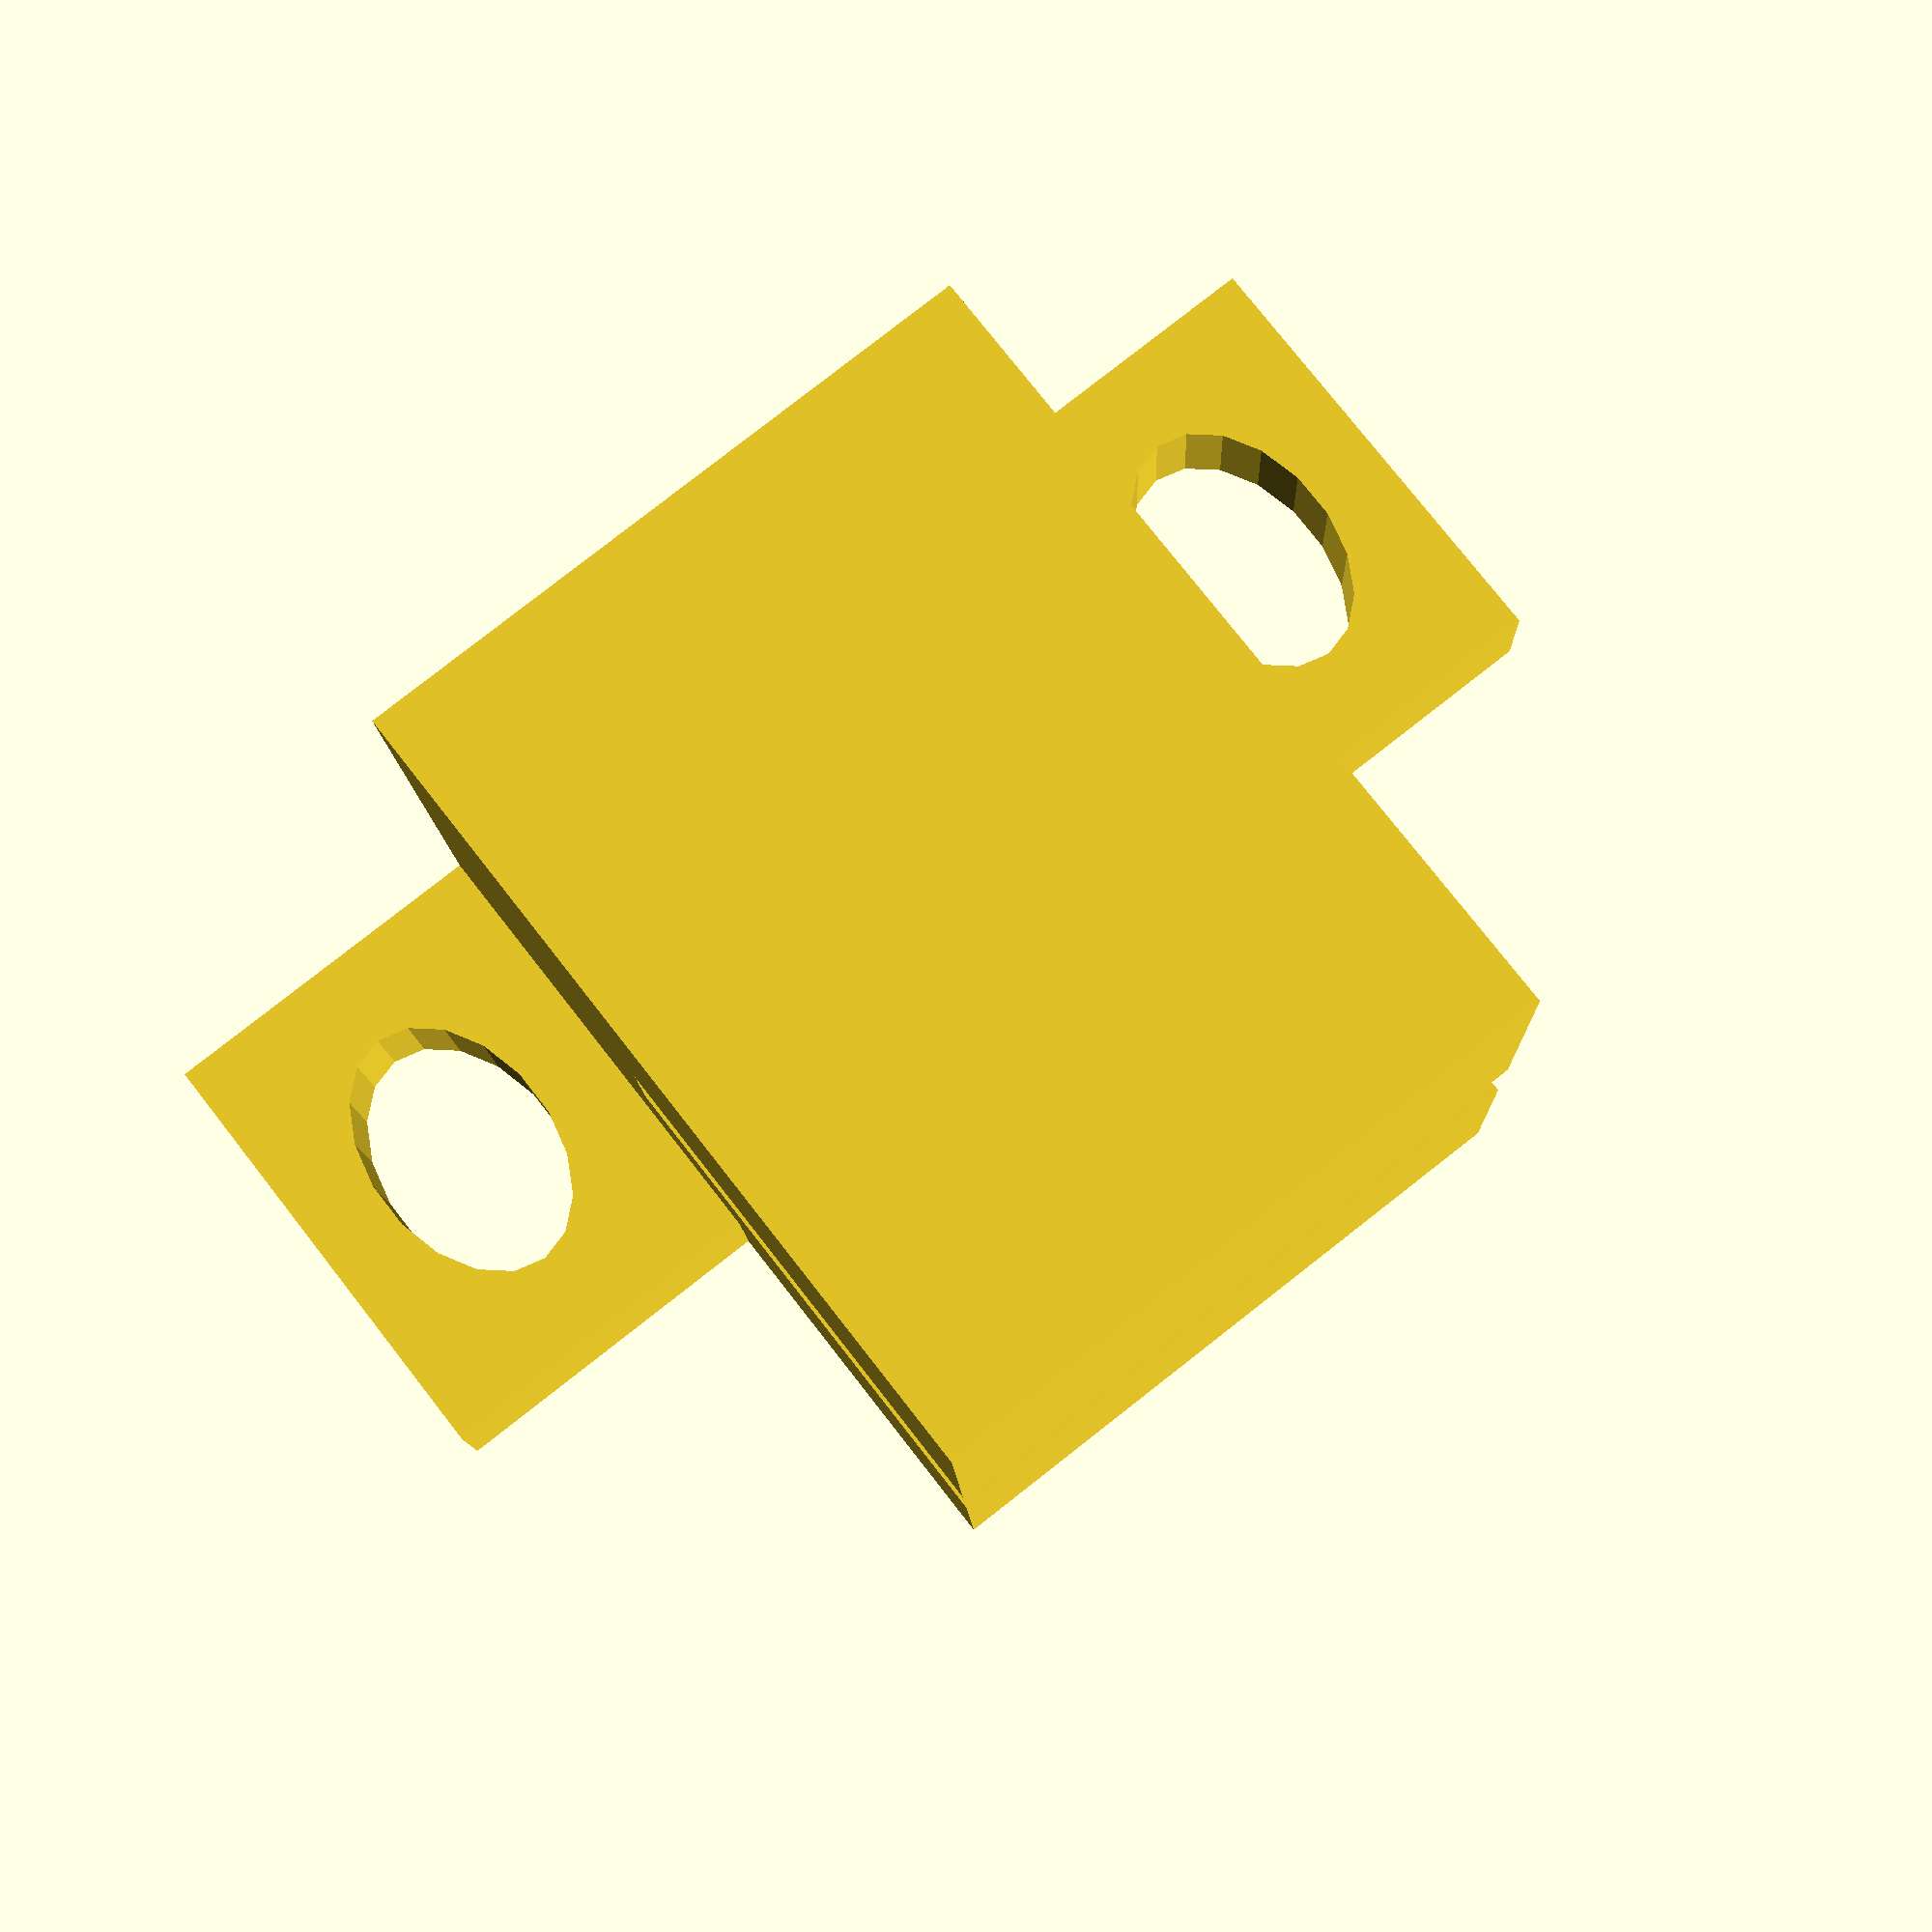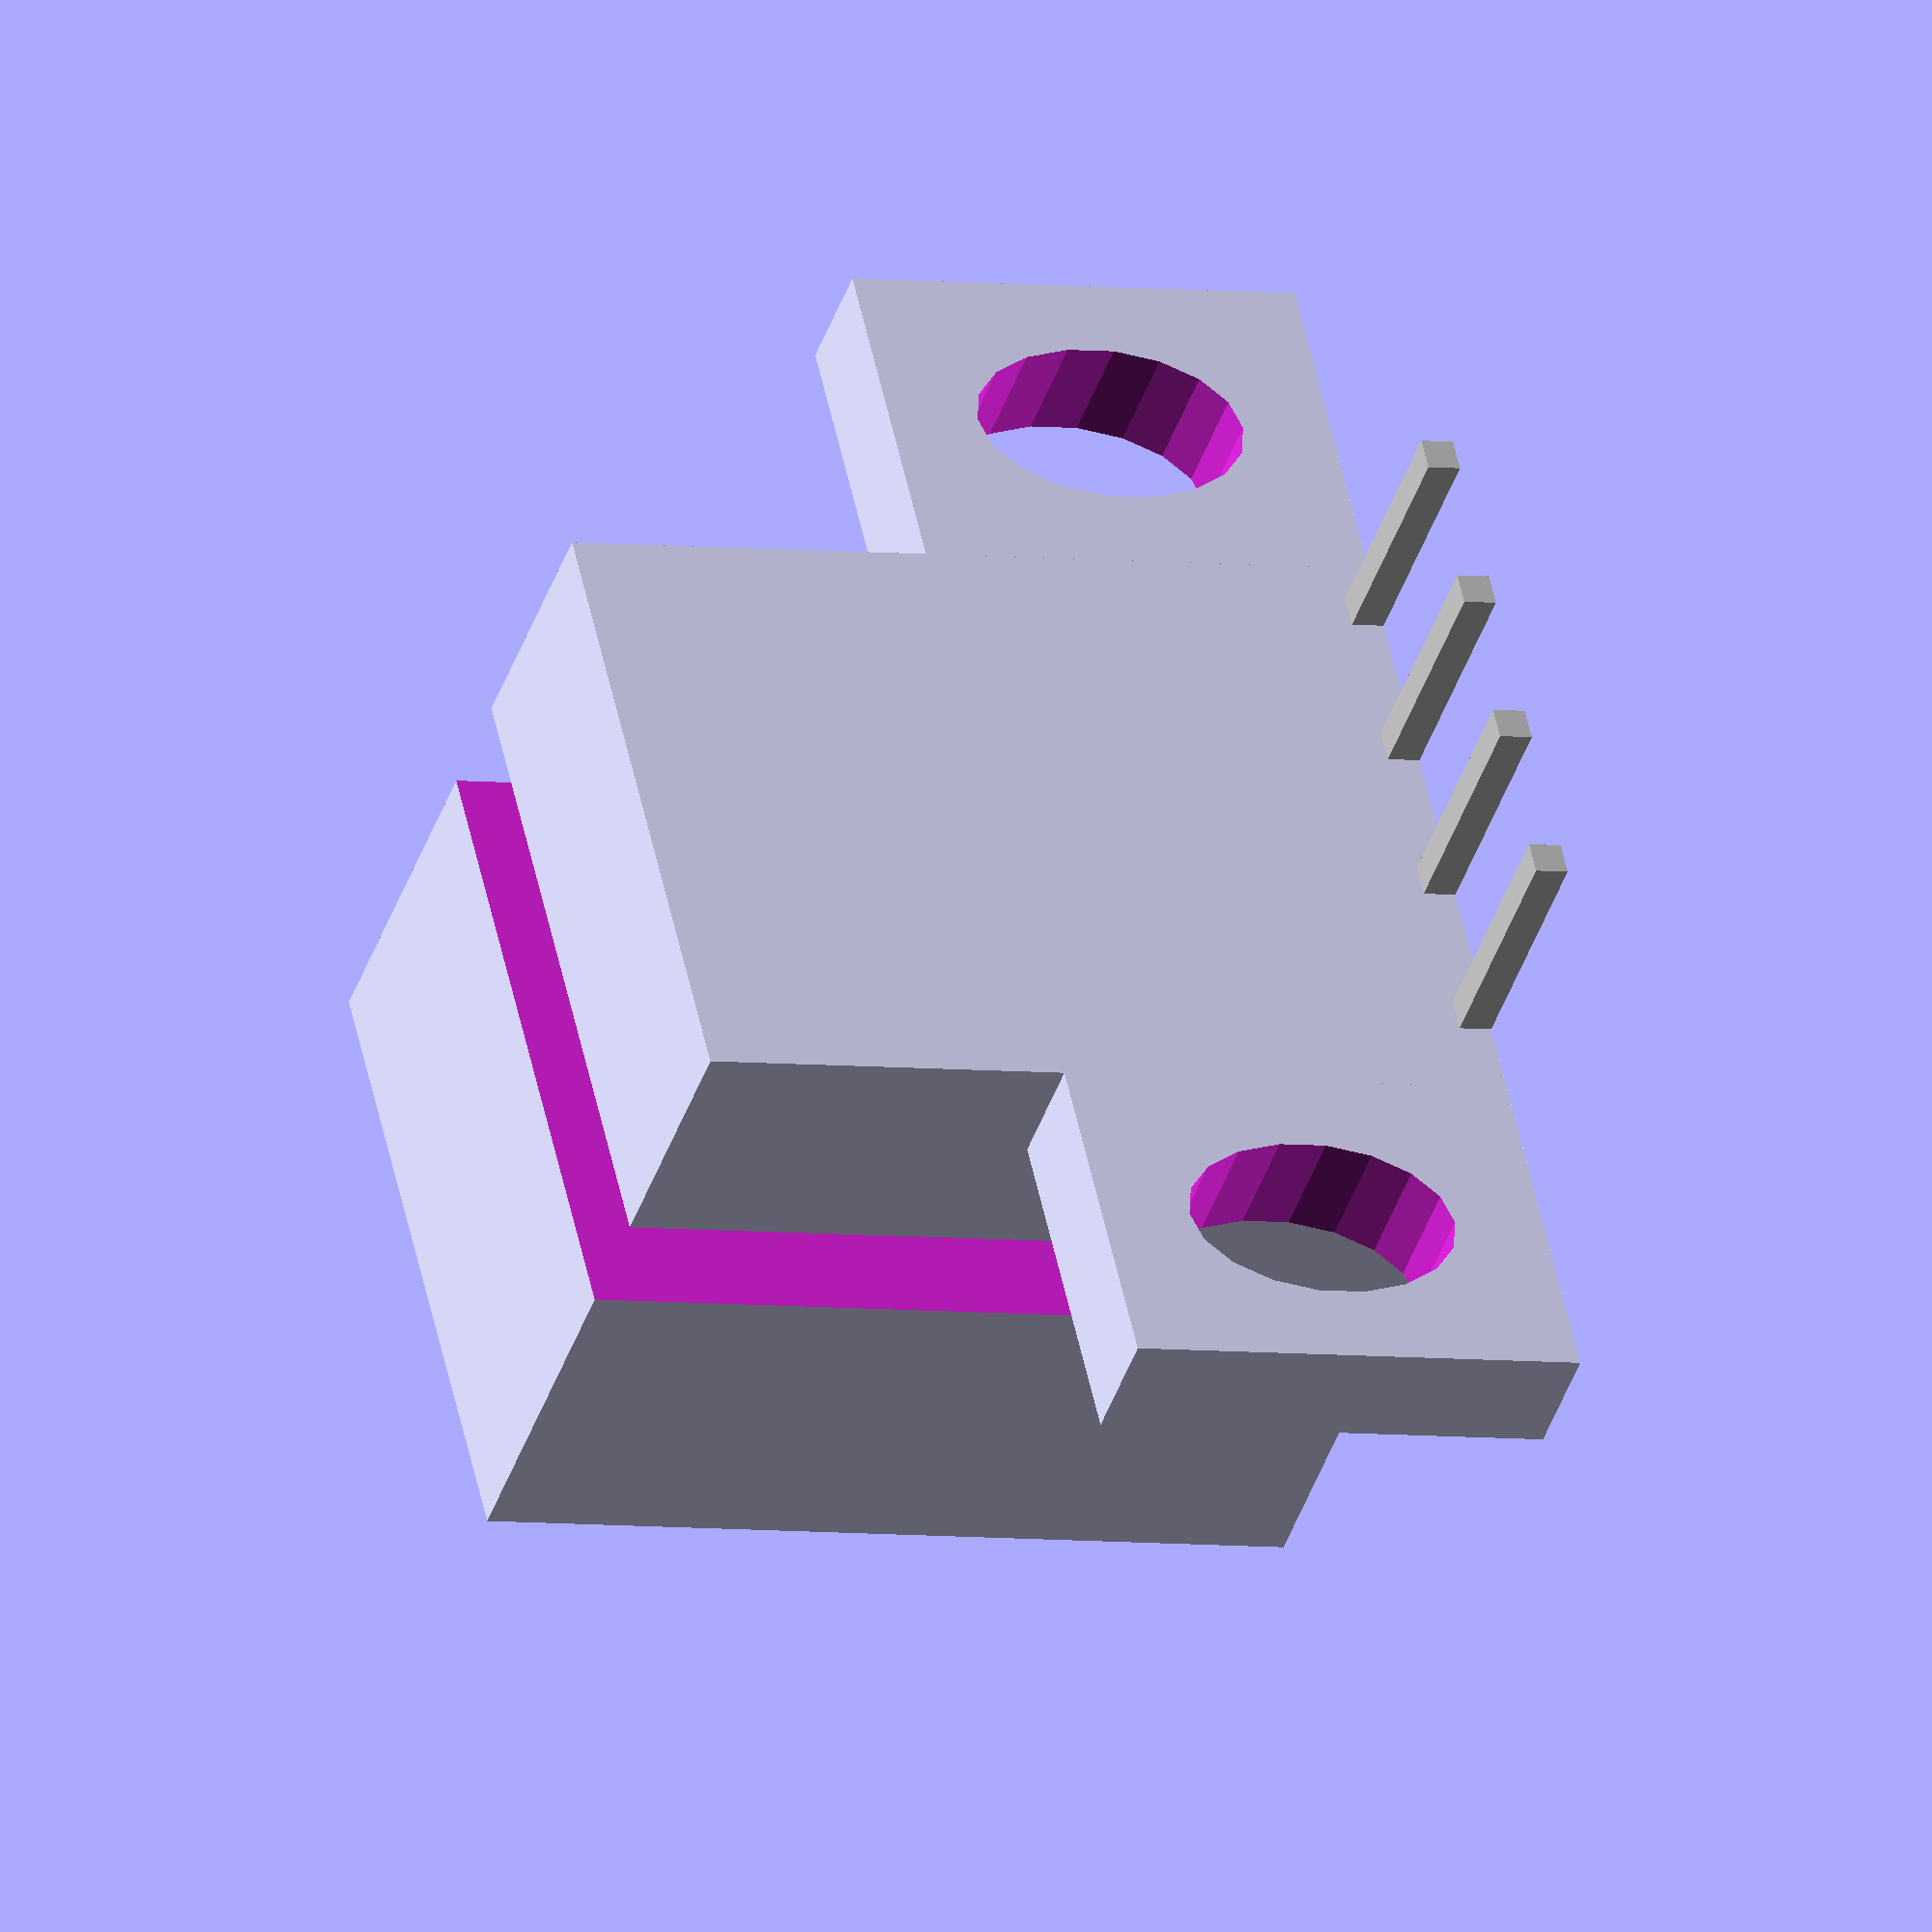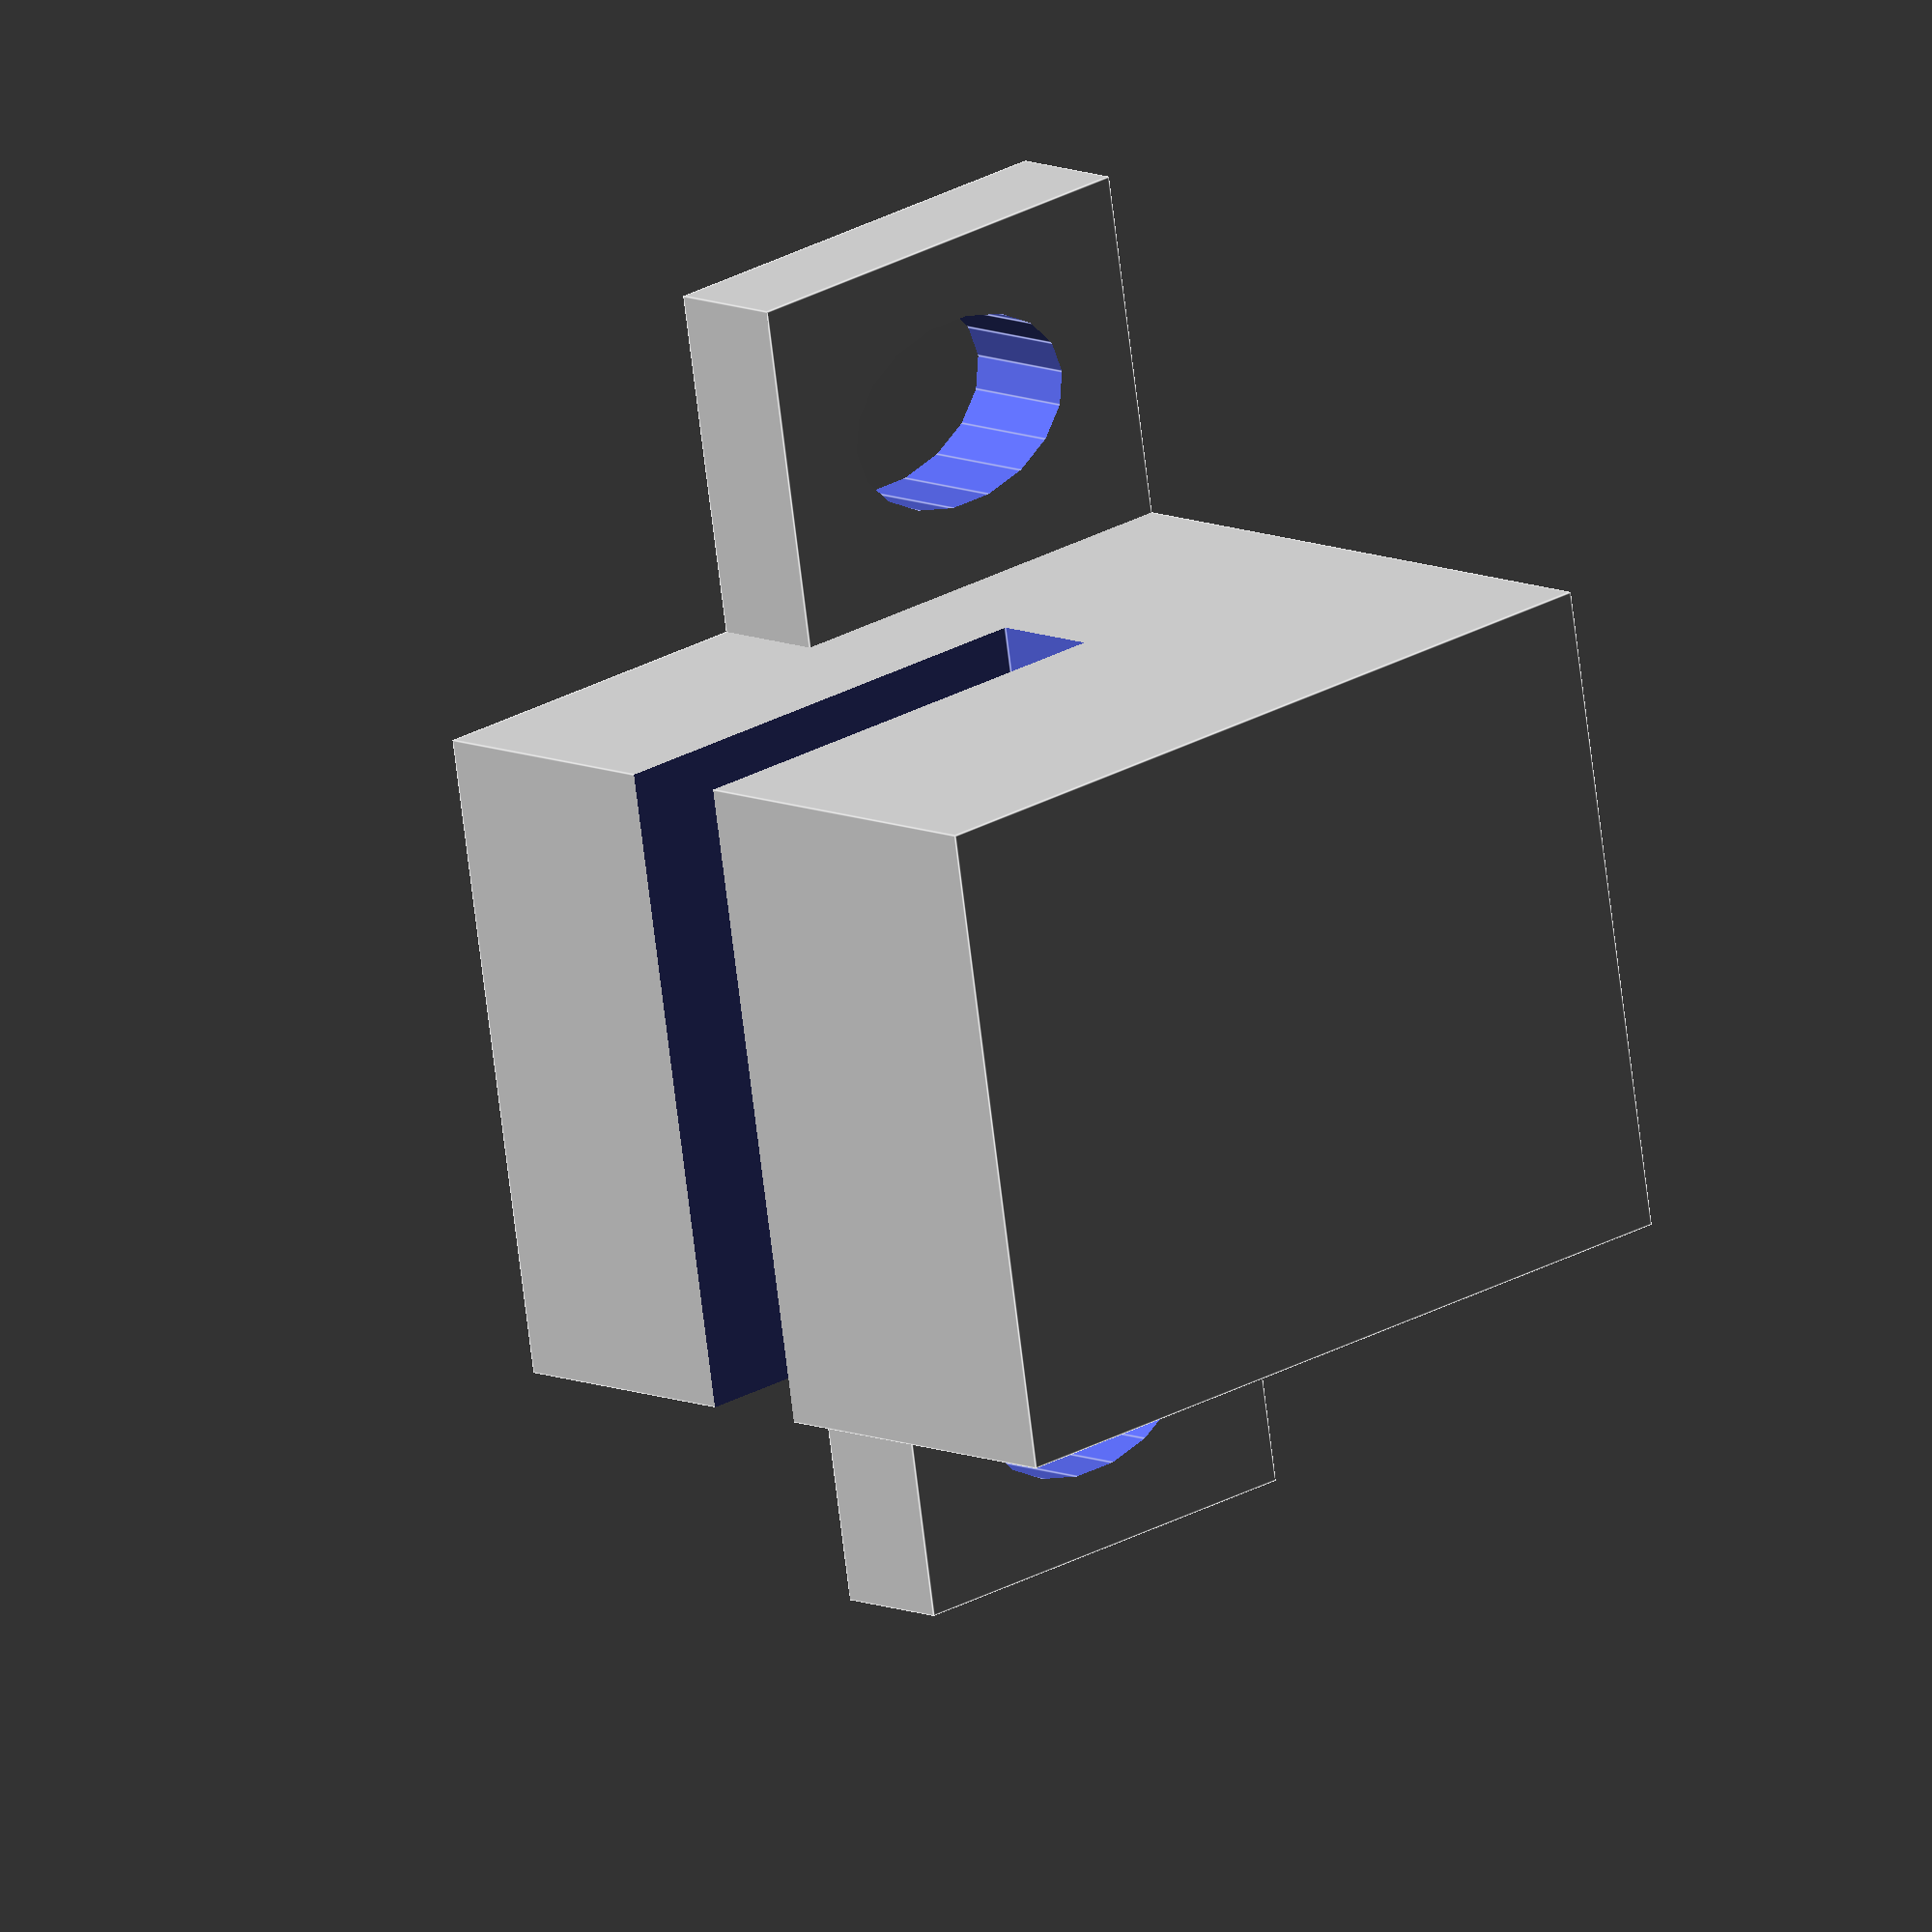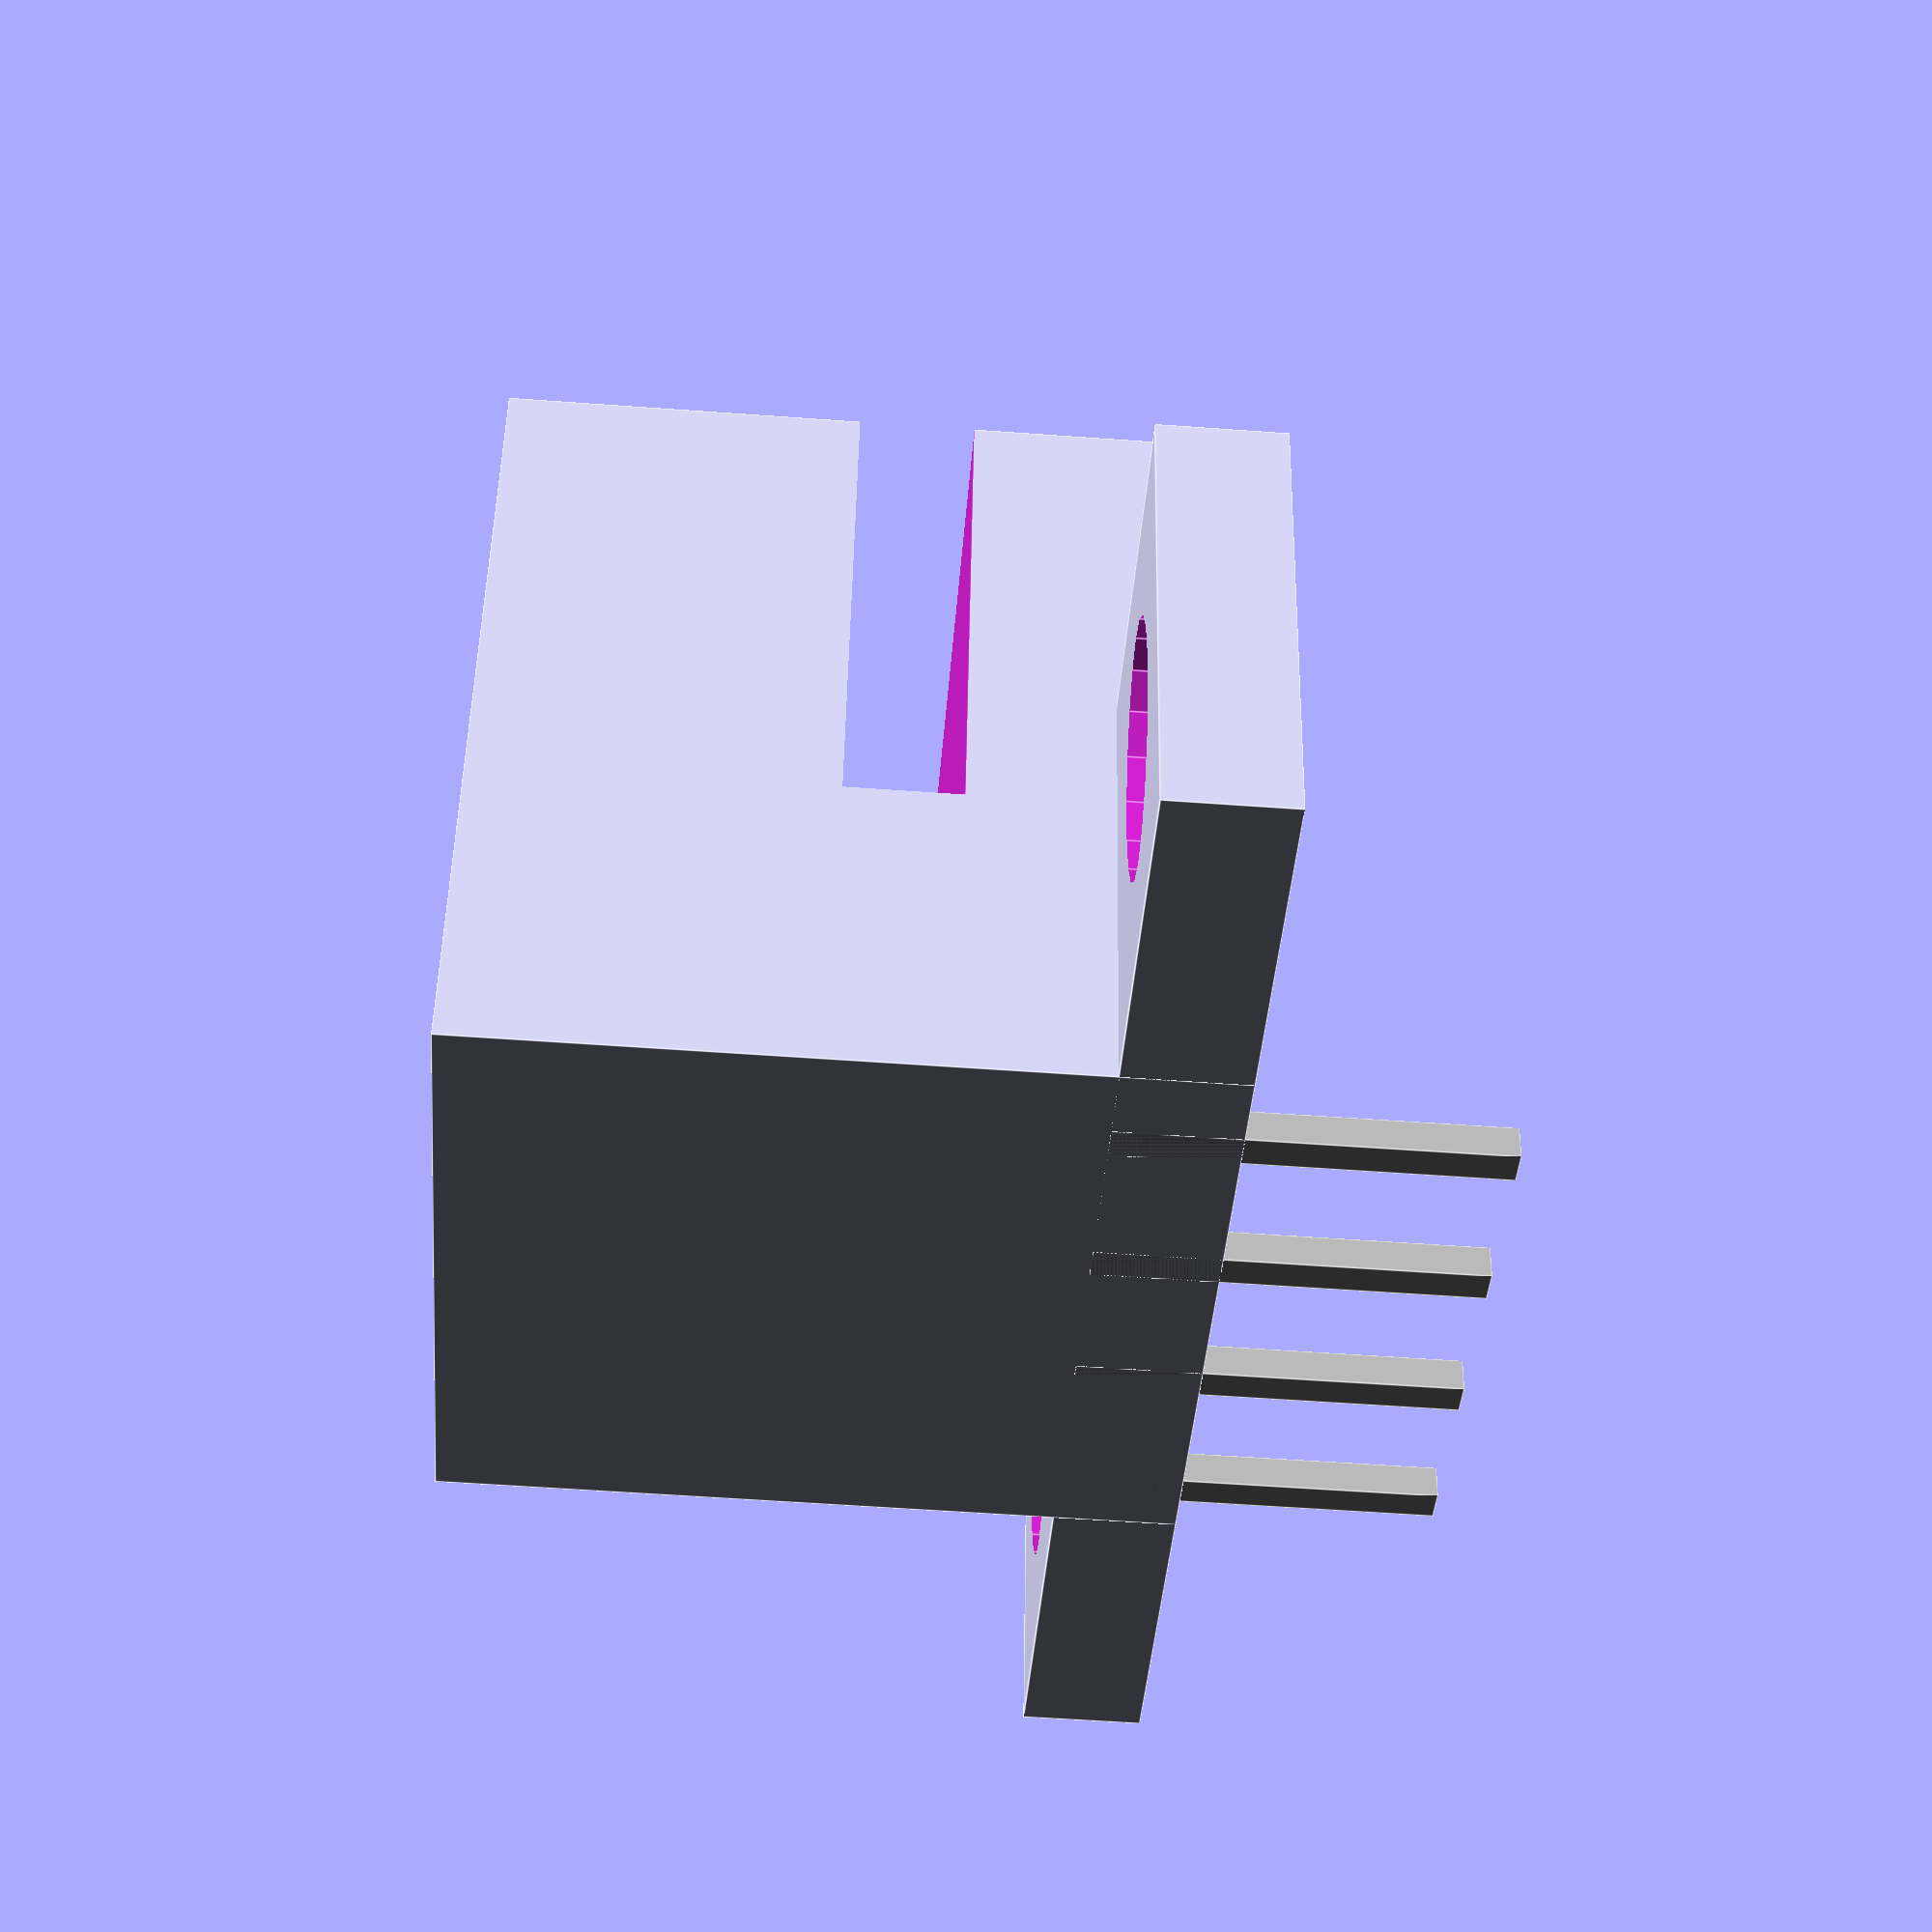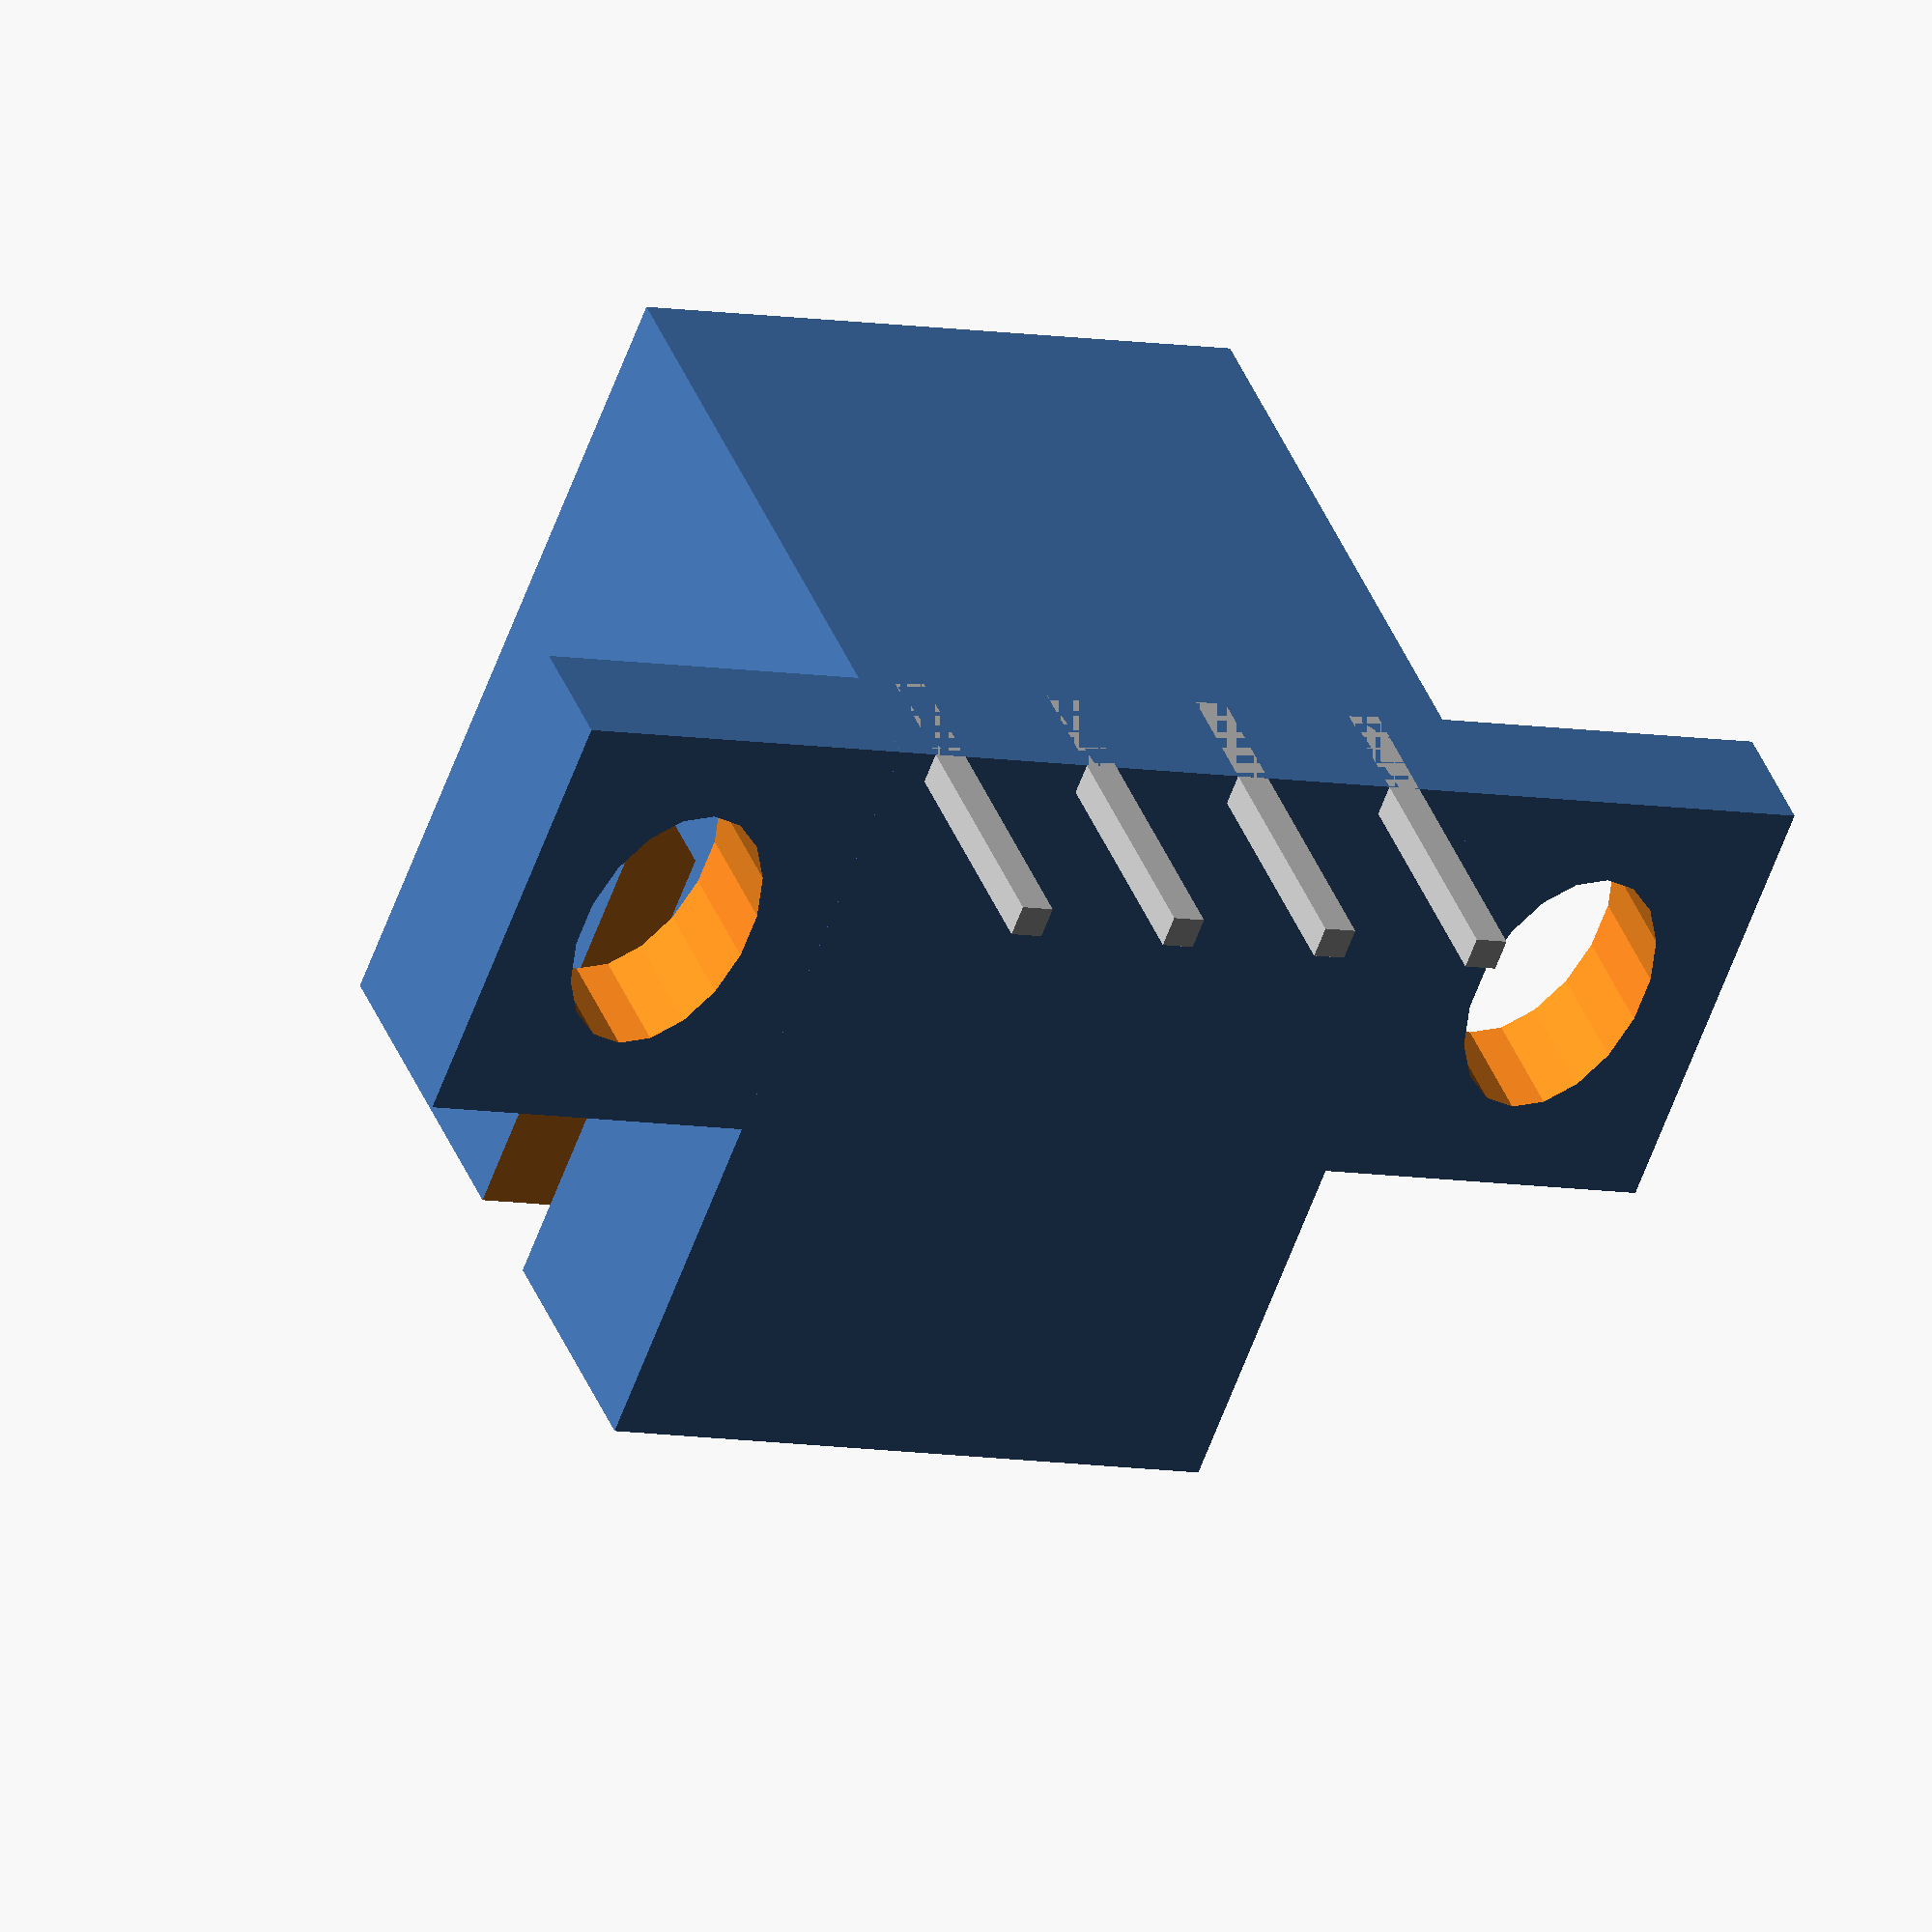
<openscad>
pitch = 2.54;

//bottom mounting bracket
bottom = [7,20.2,1.8];
b_pos = [0,-10.1,0];
m_hol = [1.4*3/2,1.4,3.8];
m_cyl = [0.5,0.5,1];
m_pos = [3.5,7.5,-1 ];
m_pos2 = [3.5,-7.5,-1];

//bottom bracket
difference(){
translate(b_pos)cube(bottom);

translate(m_pos)
    scale(m_hol)cylinder(m_cyl,true, $fn=18);
translate(m_pos2)
   scale(m_hol)cylinder(m_cyl,true, $fn=18);
}
//pins
pitch = 2.54;
pin = [0.5,0.5,5.5];
offset = [0,-3.8,-(5.5-1.8)];

for(i=[0:3]){
translate(offset+[0,i*pitch,0])
    color("silver",1)
    cube(pin);
}

//body
bl = [12.6,9.8,10.8];
bl_pos = [0,-9.8/2,0];

bu = [10,10,1.7];
bu_pos = [2.8+6.4-4.2,-5,3.9];

difference(){
translate(bl_pos)cube(bl);
translate(bu_pos)cube(bu);
}




</openscad>
<views>
elev=191.2 azim=232.0 roll=178.4 proj=p view=solid
elev=41.1 azim=12.6 roll=162.3 proj=o view=wireframe
elev=349.7 azim=170.4 roll=316.8 proj=o view=edges
elev=55.4 azim=282.9 roll=85.6 proj=p view=edges
elev=319.7 azim=69.1 roll=159.7 proj=o view=solid
</views>
